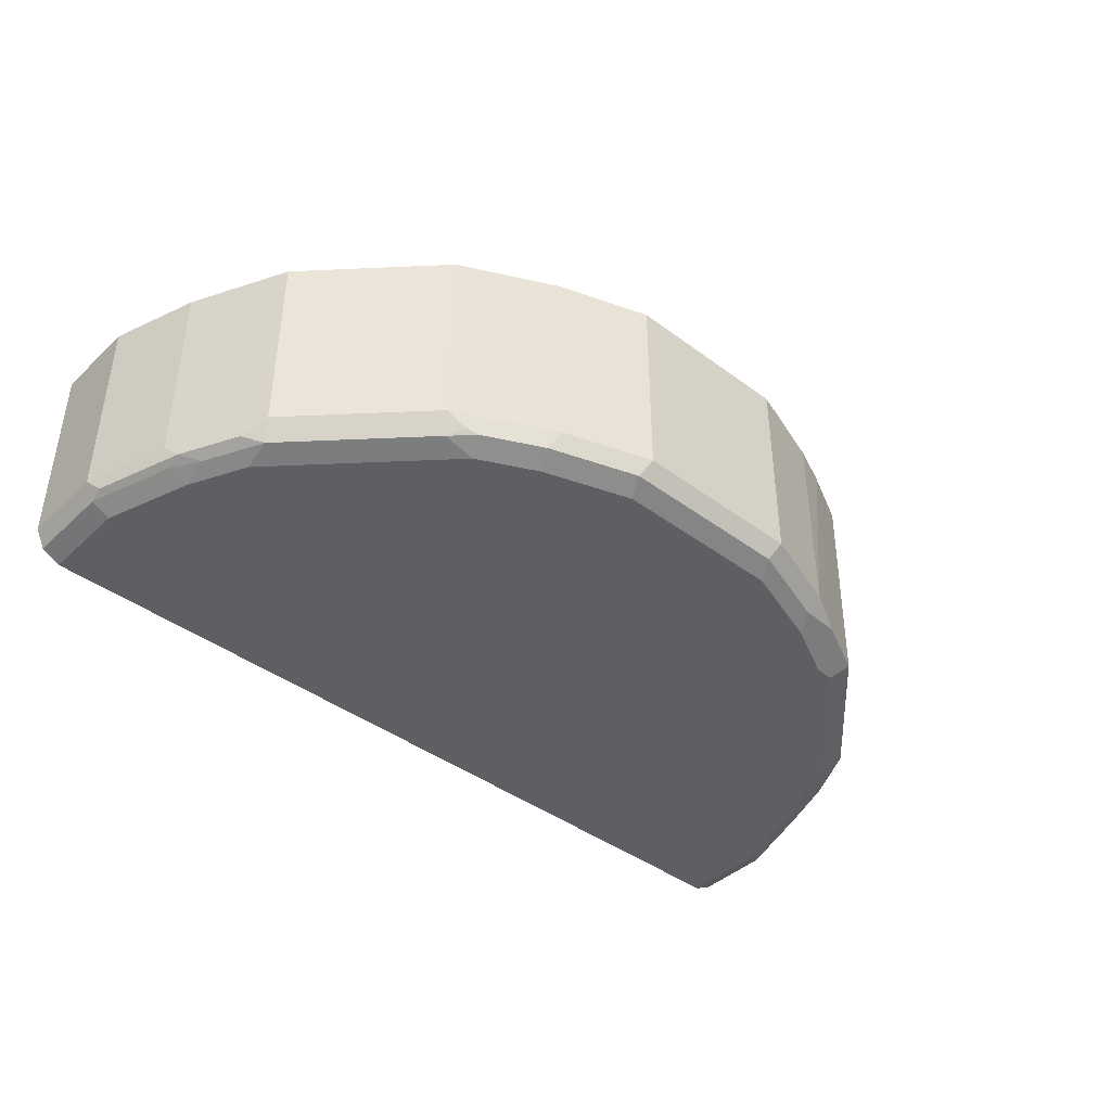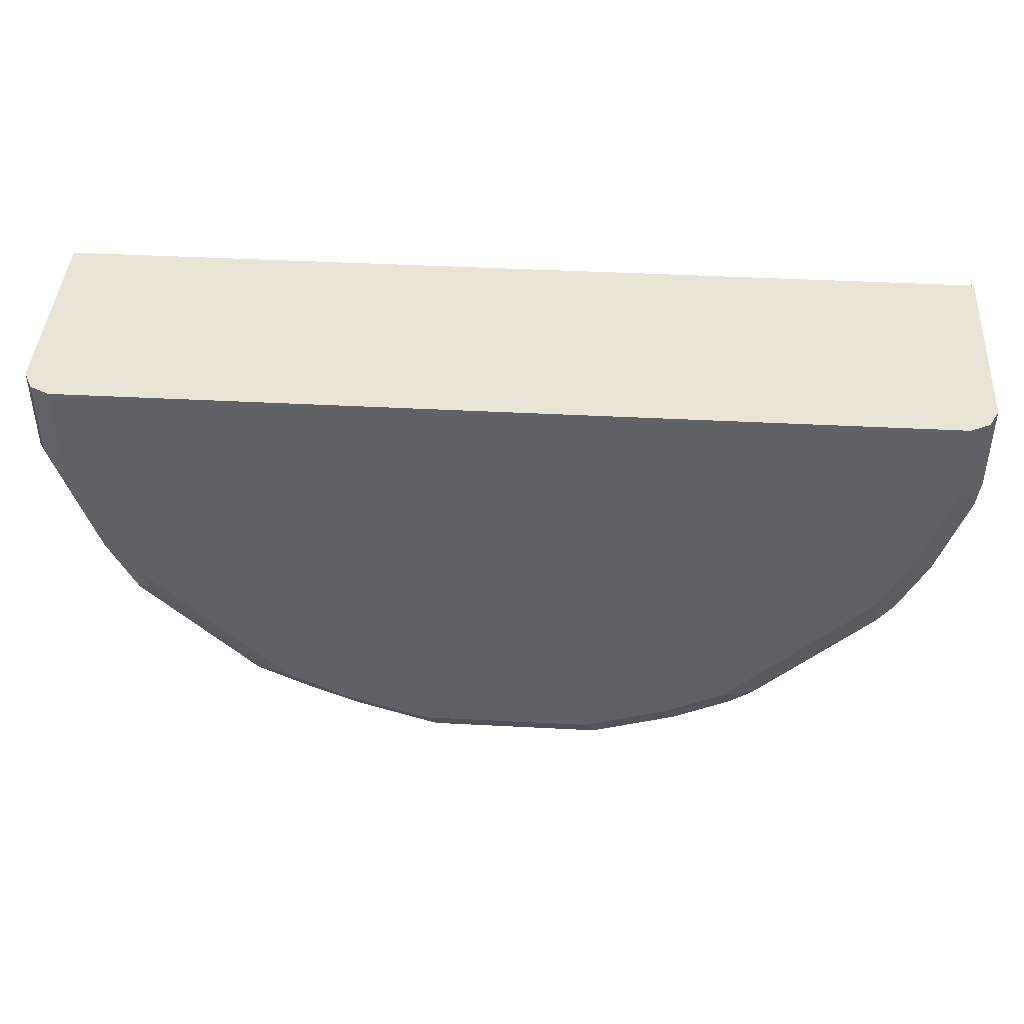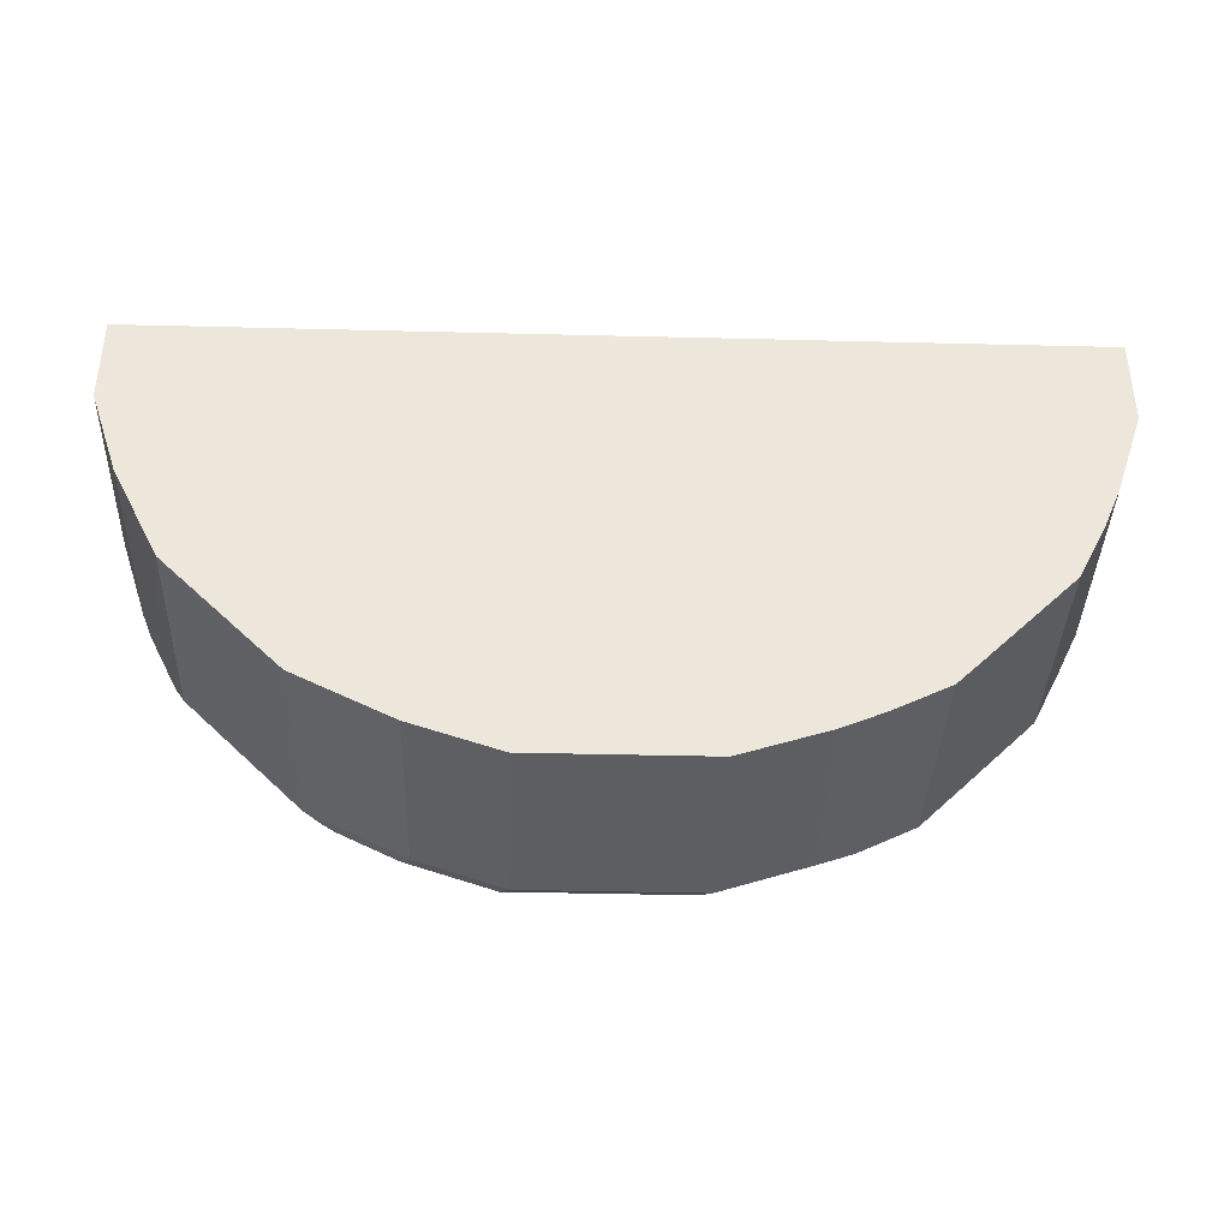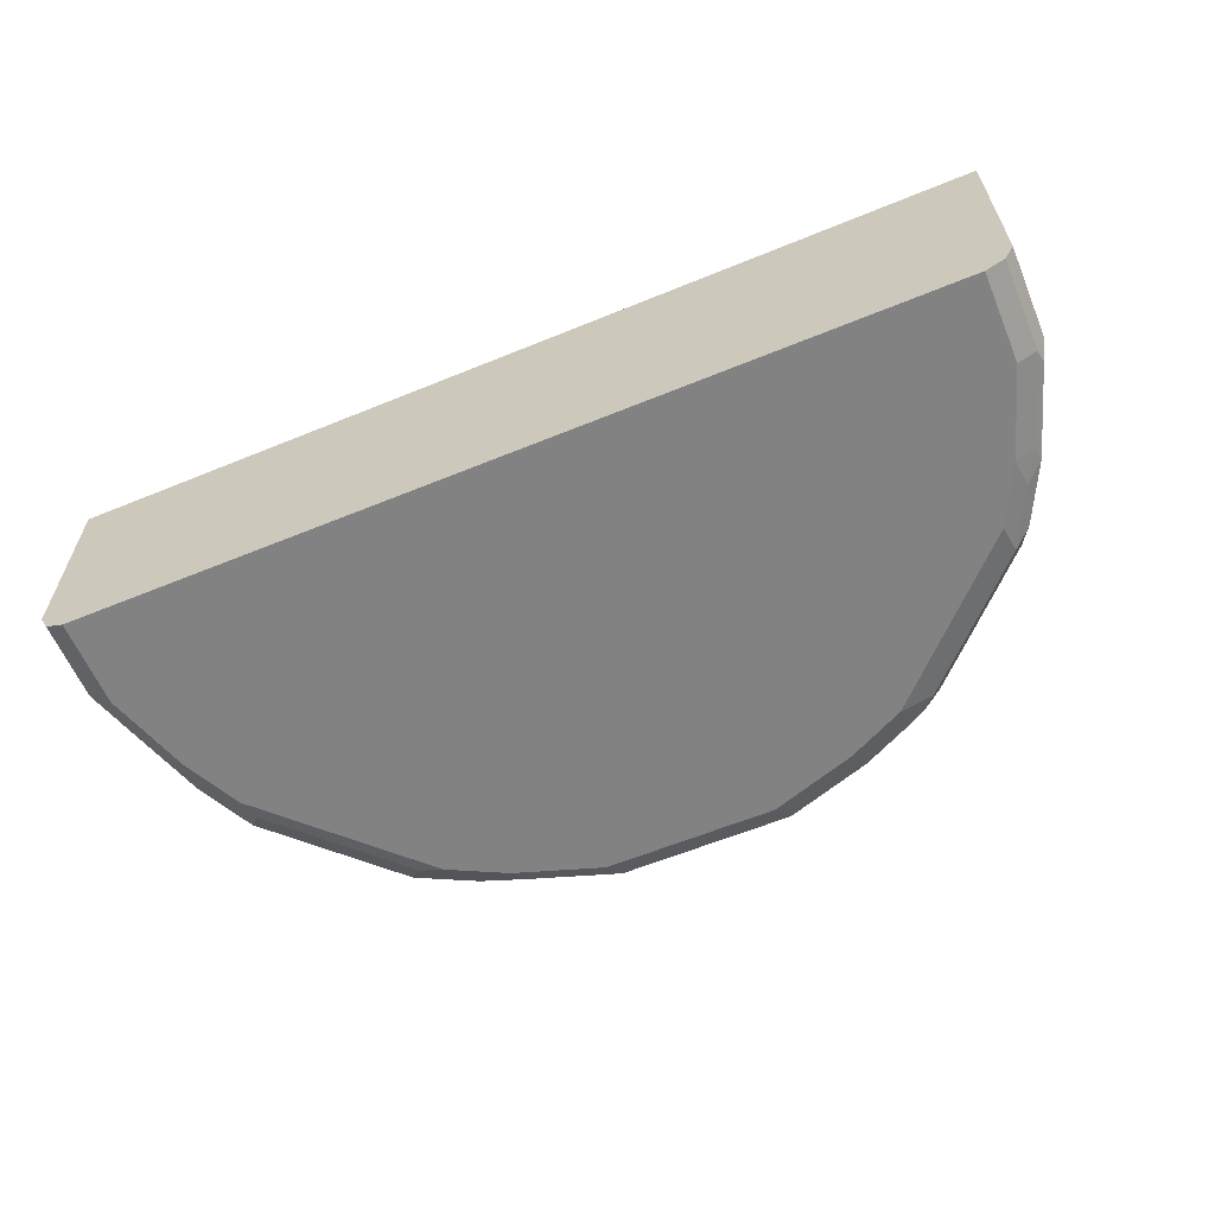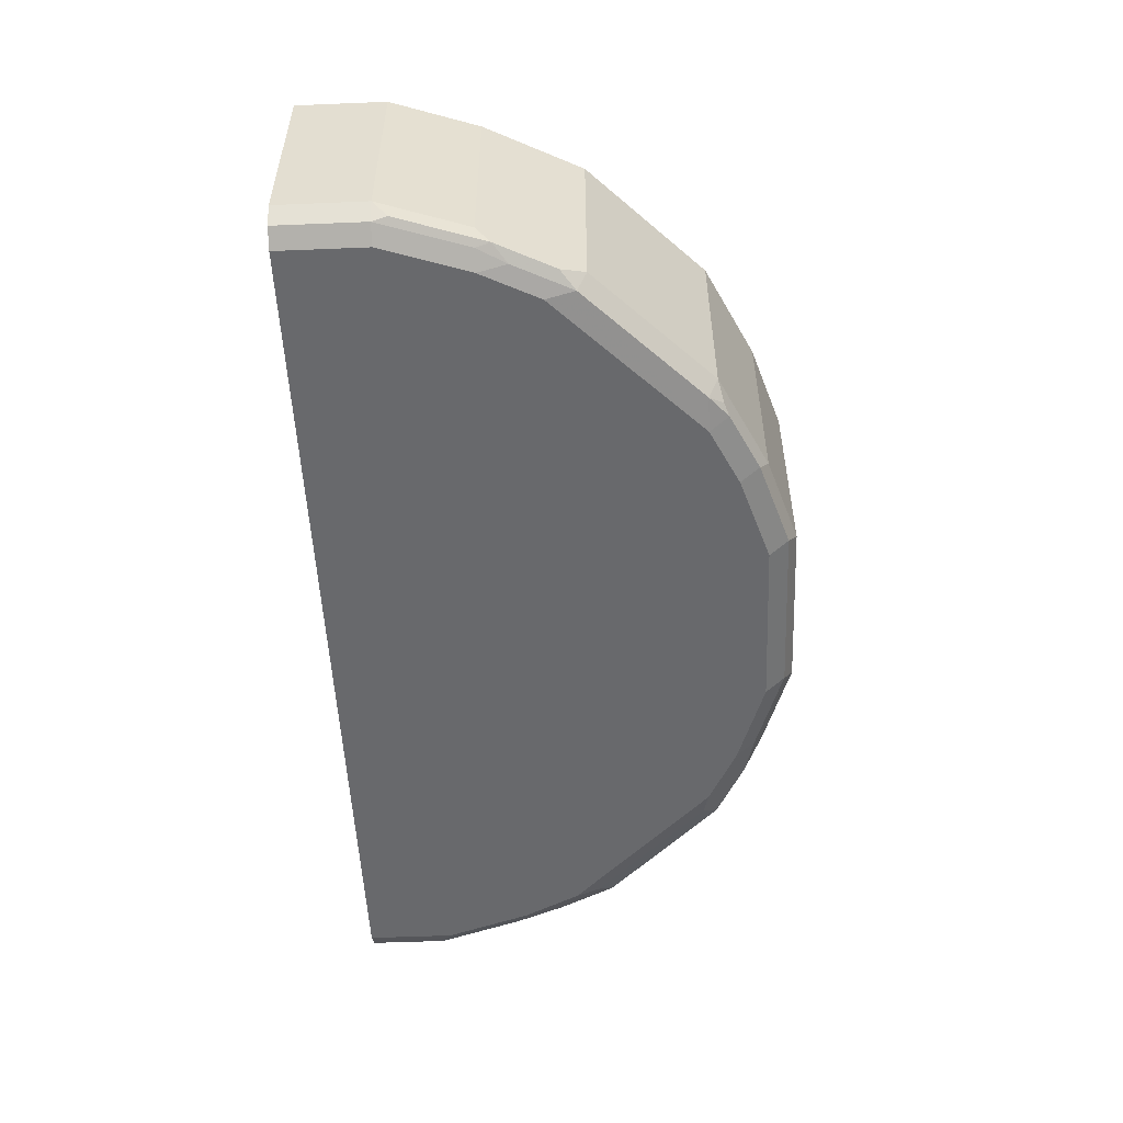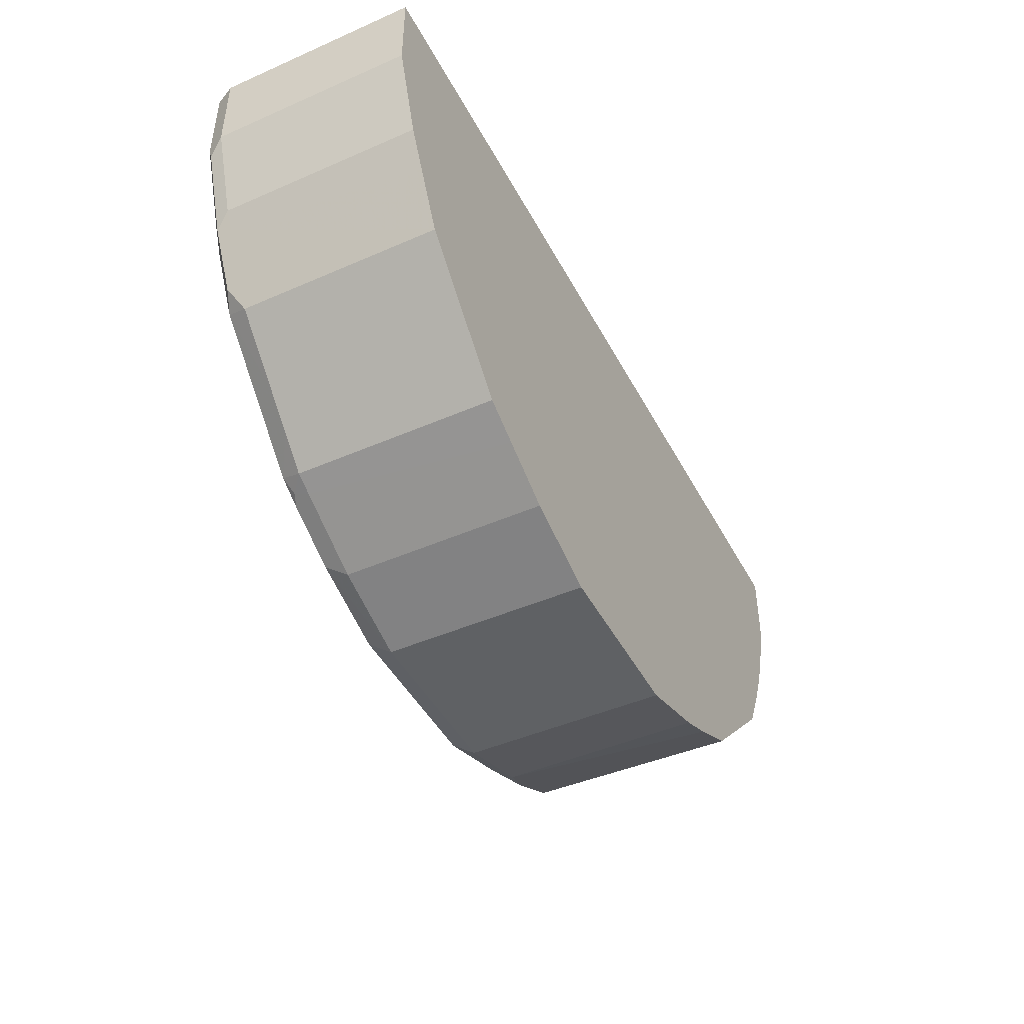
<metadata>
{"format":"obj","ext":"obj","renderer":"f3d","projection":"perspective","resolution":1024,"background":"white","views":[{"elev":-41.6,"azim":138.1,"up":"+Y"},{"elev":42.4,"azim":3.6,"up":"+Z"},{"elev":-38.6,"azim":178.2,"up":"+Z"},{"elev":-60.8,"azim":22.7,"up":"+Y"},{"elev":-52.7,"azim":92.5,"up":"+Y"},{"elev":-45.6,"azim":116.7,"up":"+Z"}]}
</metadata>
<code>
v -0.05563 -0.3334 -0.2966
v -0.05557 -0.4633 -0.2965
v -0.1113 -0.3334 -0.2781
v 0.05551 -0.3334 -0.2966
v -0.04941 -0.4757 -0.2903
v -0.06486 -0.4726 -0.2872
v -0.08031 -0.4695 -0.2842
v -0.1111 -0.4633 -0.278
v 0.05557 -0.4633 -0.2965
v -0.1372 -0.3334 -0.2669
v 0.1114 -0.3334 -0.278
v -0.05557 -0.4819 -0.278
v -0.1111 -0.4819 -0.2595
v -0.105 -0.4757 -0.2718
v 0.06172 -0.4757 -0.2903
v -0.1204 -0.4726 -0.2687
v -0.1359 -0.4695 -0.2656
v 0.1111 -0.4633 -0.278
v 0.1174 -0.4757 -0.2718
v -0.1729 -0.4695 -0.2471
v -0.1742 -0.3334 -0.2483
v 0.1236 -0.3334 -0.2719
v 0.1482 -0.4633 -0.2595
v 0.05557 -0.4819 -0.278
v -0.1482 -0.4819 -0.2409
v -0.1575 -0.4726 -0.2502
v 0.1111 -0.4819 -0.2595
v 0.1544 -0.4757 -0.2533
v -0.1637 -0.4788 -0.2378
v -0.1915 -0.4695 -0.2285
v -0.2113 -0.3334 -0.2113
v 0.1484 -0.3334 -0.2595
v 0.1606 -0.4633 -0.2533
v -0.2409 -0.4819 -0.1482
v 0.1482 -0.4819 -0.2409
v 0.1621 -0.4726 -0.2502
v 0.1691 -0.4772 -0.2409
v -0.2378 -0.4788 -0.1637
v -0.21 -0.4695 -0.21
v -0.2483 -0.3334 -0.1742
v 0.1729 -0.3334 -0.2472
v 0.1729 -0.4633 -0.2471
v -0.2594 -0.4819 -0.1112
v -0.2718 -0.4757 -0.105
v -0.2471 -0.4695 -0.1729
v 0.2432 -0.4772 -0.1668
v 0.2409 -0.4819 -0.1482
v 0.1915 -0.4633 -0.2285
v 0.21 -0.4633 -0.21
v -0.2669 -0.3334 -0.1372
v 0.1916 -0.3334 -0.2285
v -0.278 -0.4819 -0.05562
v -0.2903 -0.4757 -0.04943
v -0.2873 -0.4726 -0.06489
v -0.278 -0.4633 -0.1112
v -0.2656 -0.4695 -0.1359
v 0.2471 -0.4633 -0.1729
v 0.2548 -0.4726 -0.1575
v 0.2733 -0.4726 -0.1205
v 0.2618 -0.4772 -0.1297
v 0.2594 -0.4819 -0.1112
v 0.2287 -0.3334 -0.1914
v 0.2471 -0.3334 -0.173
v -0.278 -0.3334 -0.1113
v -0.278 -0.4819 0.001271
v -0.2903 -0.4757 0.001271
v -0.2965 -0.4633 -0.05562
v -0.2966 -0.3334 -0.0557
v 0.2472 -0.3334 -0.1729
v 0.2718 -0.4633 -0.1236
v 0.278 -0.4633 -0.1112
v 0.2918 -0.4726 -0.06489
v 0.2718 -0.4757 -0.1112
v 0.278 -0.4819 -0.05562
v 0.278 -0.4819 0.001271
v -0.2965 -0.4633 0.001271
v -0.2966 -0.3334 0.001271
v 0.2657 -0.3334 -0.1359
v 0.278 -0.3334 -0.1112
v 0.2966 -0.3334 -0.05562
v 0.2965 -0.4633 -0.05562
v 0.2903 -0.4757 -0.05562
v 0.2903 -0.4757 0.001271
v 0.2966 -0.3334 0.001271
v 0.2965 -0.4633 0.001271
f 44 56 45
f 44 55 56
f 44 54 55
f 50 56 55
f 43 53 44
f 46 49 57
f 43 52 53
f 44 53 54
f 46 57 58
f 49 63 57
f 46 59 60
f 46 60 61
f 46 61 47
f 48 51 49
f 49 51 62
f 49 62 63
f 41 48 42
f 46 58 59
f 41 51 48
f 30 39 31
f 40 45 56
f 50 55 64
f 29 39 30
f 31 39 40
f 32 41 42
f 32 42 33
f 33 42 36
f 34 43 44
f 34 44 45
f 34 45 38
f 35 37 46
f 35 46 47
f 36 42 37
f 37 42 48
f 37 48 49
f 37 49 46
f 38 45 39
f 39 45 40
f 40 56 50
f 52 65 66
f 80 84 85
f 53 66 76
f 65 84 77
f 65 77 76
f 65 76 66
f 67 76 77
f 67 77 68
f 69 78 70
f 70 78 79
f 70 79 71
f 71 79 80
f 71 80 81
f 72 81 82
f 74 82 83
f 74 83 75
f 29 38 39
f 80 85 81
f 81 85 83
f 81 83 82
f 65 85 84
f 52 66 53
f 65 83 85
f 61 82 74
f 53 76 67
f 53 67 54
f 54 67 55
f 55 67 68
f 55 68 64
f 57 63 69
f 57 69 58
f 58 69 70
f 58 70 59
f 59 70 71
f 59 71 81
f 59 81 72
f 59 72 82
f 59 82 73
f 59 73 60
f 60 73 61
f 61 73 82
f 65 75 83
f 28 37 35
f 29 34 38
f 28 33 36
f 1 4 9
f 1 9 2
f 2 5 6
f 2 6 7
f 2 7 17
f 2 17 8
f 2 8 3
f 2 9 15
f 2 15 5
f 3 8 10
f 4 11 9
f 5 12 13
f 5 13 14
f 5 14 16
f 5 16 6
f 5 15 24
f 5 24 12
f 1 11 4
f 1 22 11
f 1 32 22
f 1 41 32
f 1 2 3
f 1 3 10
f 28 36 37
f 1 21 31
f 1 31 40
f 1 40 50
f 1 50 64
f 1 64 68
f 6 16 17
f 1 68 77
f 1 84 80
f 1 80 79
f 1 79 78
f 1 78 69
f 1 69 63
f 1 63 62
f 1 62 51
f 1 51 41
f 1 77 84
f 6 17 7
f 1 10 21
f 9 11 18
f 15 19 27
f 15 27 24
f 16 26 20
f 16 20 17
f 18 23 19
f 19 23 28
f 19 28 27
f 20 26 25
f 20 25 29
f 20 29 30
f 20 30 21
f 21 30 31
f 22 32 33
f 22 33 23
f 23 33 28
f 25 34 29
f 8 17 10
f 13 16 14
f 13 26 16
f 27 28 35
f 12 25 13
f 13 25 26
f 9 18 19
f 9 19 15
f 10 17 20
f 10 20 21
f 11 22 23
f 12 24 27
f 12 27 35
f 11 23 18
f 12 47 61
f 12 61 74
f 12 74 75
f 12 75 65
f 12 65 52
f 12 52 43
f 12 43 34
f 12 34 25
f 12 35 47

</code>
